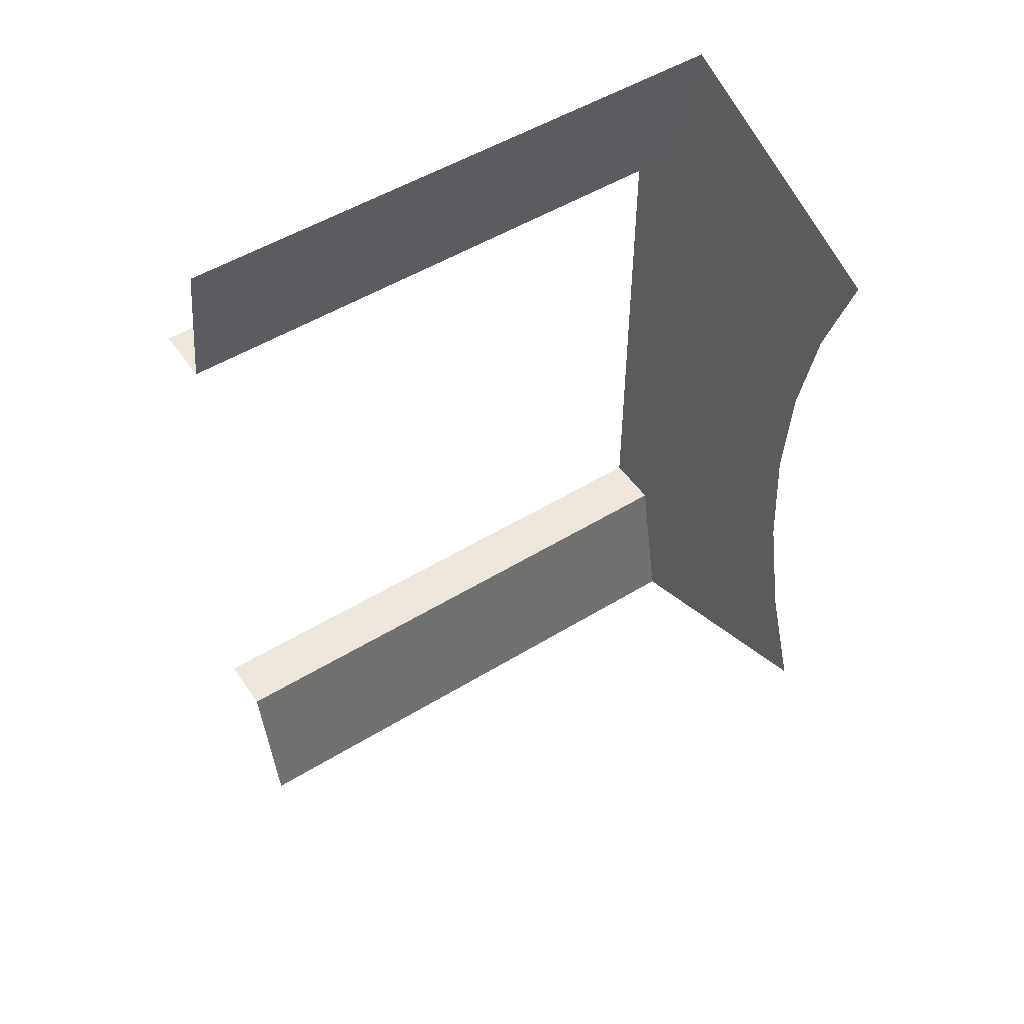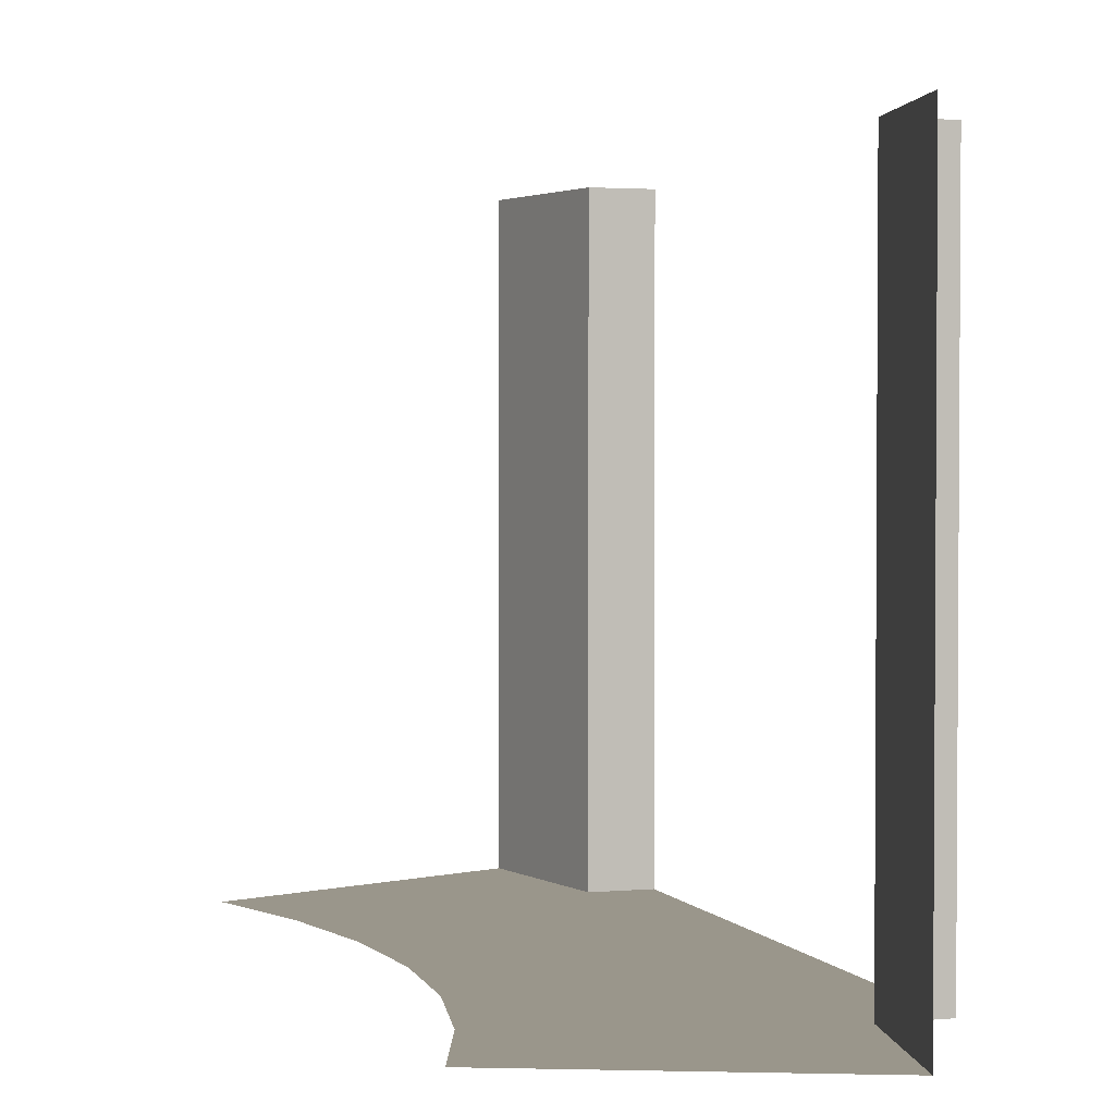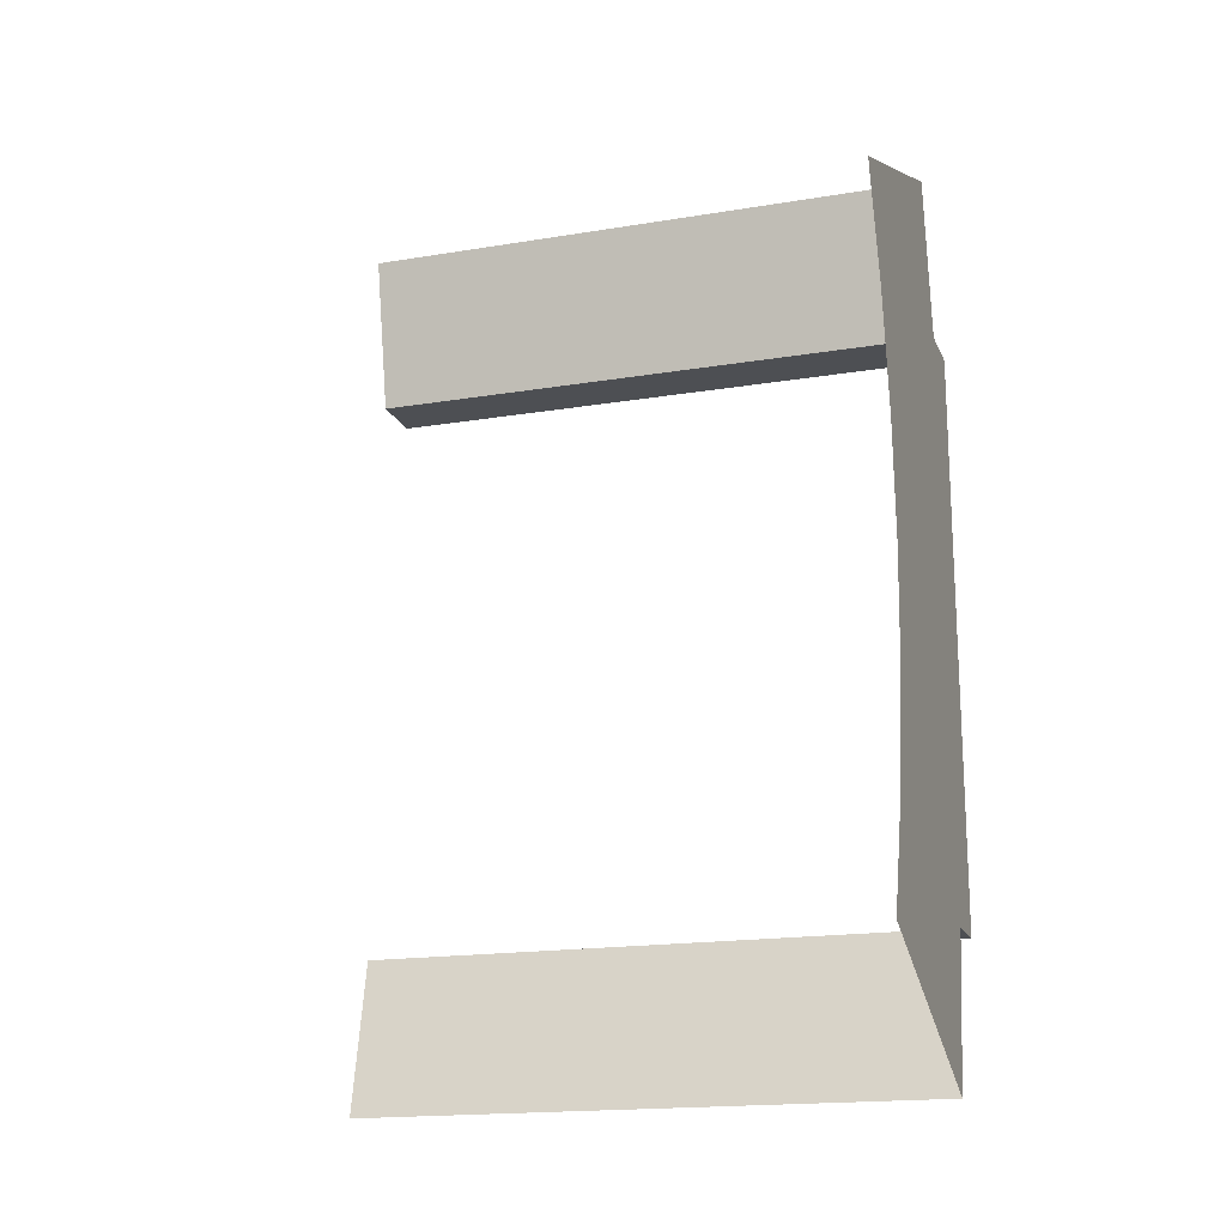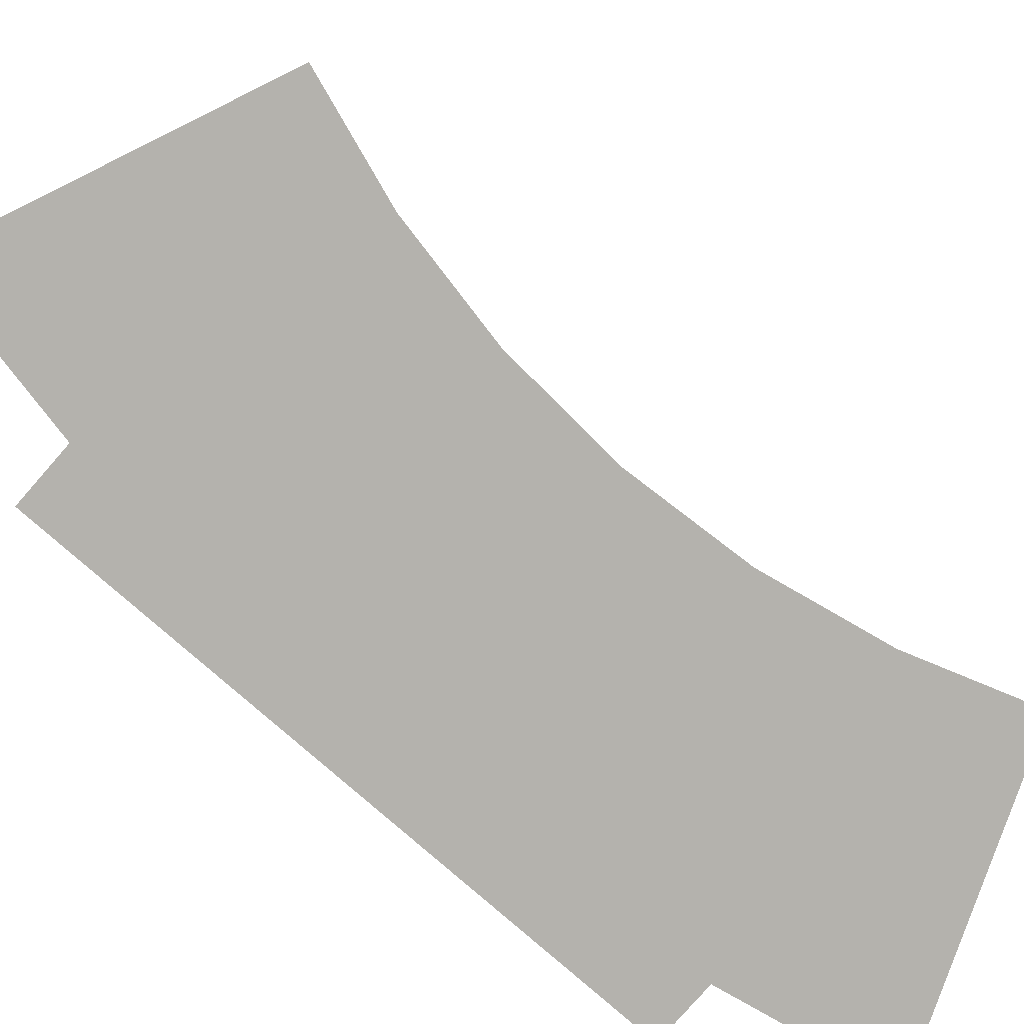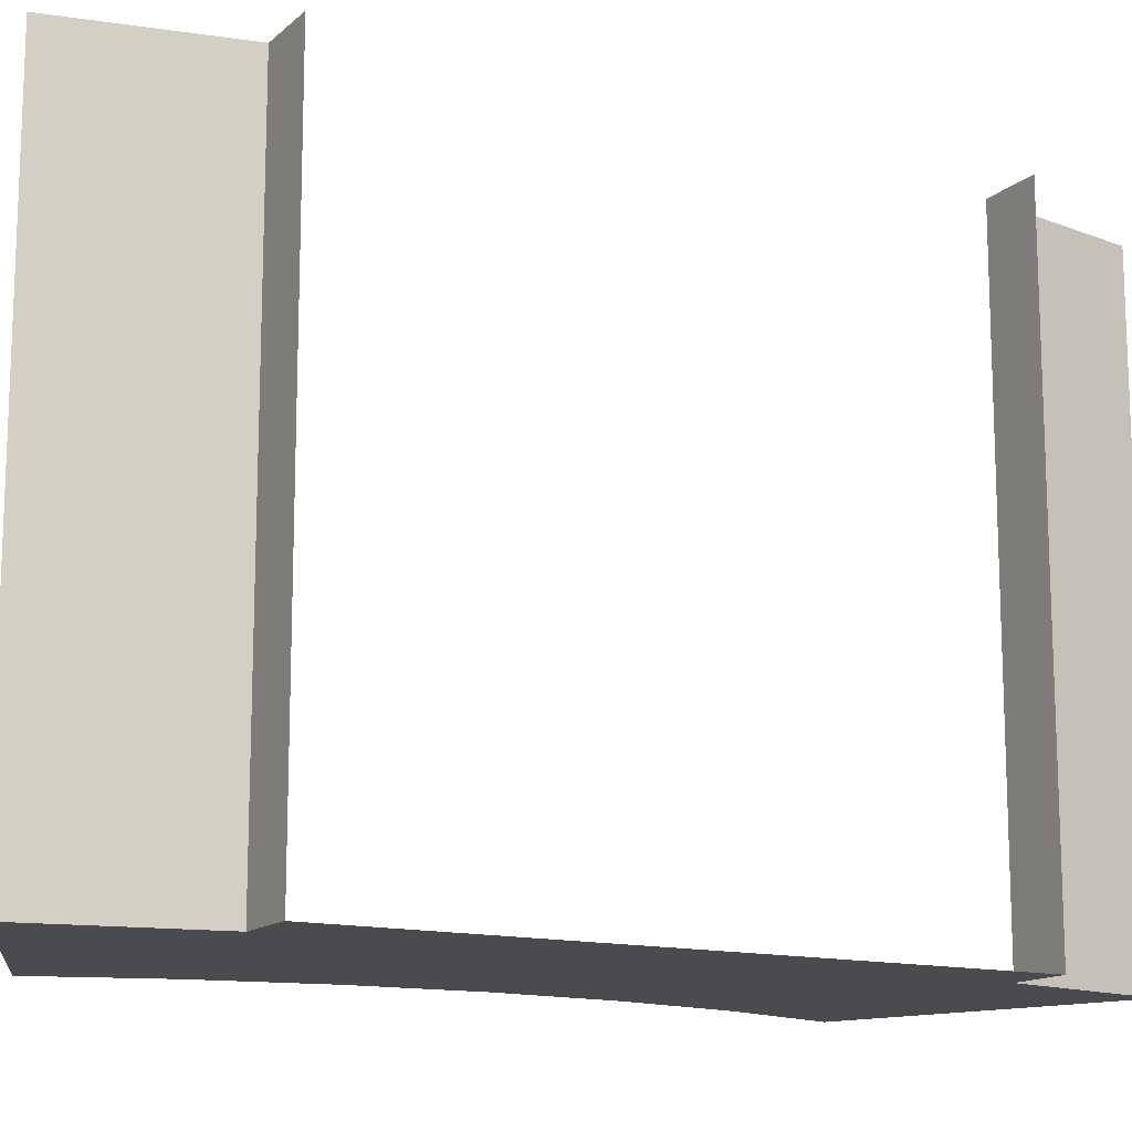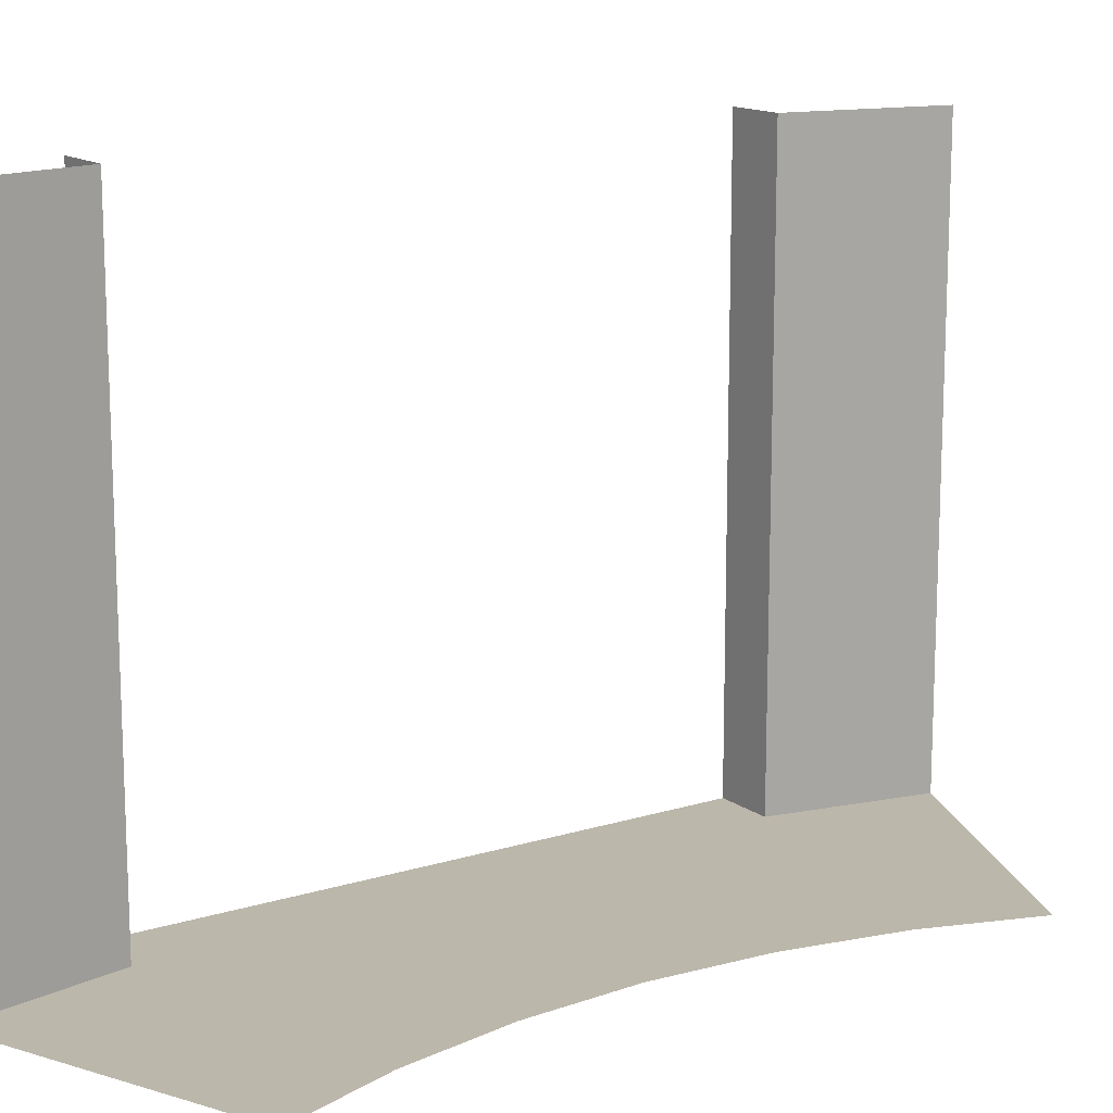
<metadata>
{"format":"obj","ext":"obj","renderer":"f3d","projection":"perspective","resolution":1024,"background":"white","views":[{"elev":51.2,"azim":-123.7,"up":"+Z"},{"elev":2.4,"azim":-17.9,"up":"+Y"},{"elev":-17.7,"azim":-72.0,"up":"+Z"},{"elev":-79.6,"azim":-131.2,"up":"+Y"},{"elev":-14.0,"azim":60.7,"up":"+Y"},{"elev":14.4,"azim":-124.1,"up":"+Y"}]}
</metadata>
<code>
v 0.3696 0 -0.1531
v 0.3801 0 -0.1
v 0.3801 -0.2 -0.1
v 0.3696 -0.2 -0.1531
v 0.3801 0 -0.1
v 0.4 0 -0.1
v 0.4 -0.2 -0.1
v 0.3801 -0.2 -0.1
v 0.3696 -0.2 0.1531
v 0.3801 -0.2 0.1
v 0.3801 0 0.1
v 0.3696 0 0.1531
v 0.3801 -0.2 0.1
v 0.4 -0.2 0.1
v 0.4 0 0.1
v 0.3801 0 0.1
v 0.3 -0.2 0
v 0.3801 -0.2 -0.1
v 0.3801 -0.2 0.1
v 0.3801 -0.2 -0.1
v 0.4 -0.2 -0.1
v 0.4 -0.2 0.1
v 0.3801 -0.2 0.1
v 0.3 -0.2 -0.1148
v 0.2772 -0.2 -0.1148
v 0.3696 -0.2 -0.1531
v 0.3 -0.2 0
v 0.3 -0.2 -0.1148
v 0.3696 -0.2 -0.1531
v 0.3801 -0.2 -0.1
v 0.3696 -0.2 0.1531
v 0.2772 -0.2 0.1148
v 0.3 -0.2 0.1148
v 0.3696 -0.2 0.1531
v 0.3 -0.2 0.1148
v 0.3 -0.2 0
v 0.3801 -0.2 0.1
v 0.3 -0.2 0.1148
v 0.2974 -0.2 0.03915
v 0.3 -0.2 0
v 0.3 -0.2 0.1148
v 0.2898 -0.2 0.07764
v 0.2974 -0.2 0.03915
v 0.3 -0.2 0.1148
v 0.2772 -0.2 0.1148
v 0.2898 -0.2 0.07764
v 0.3 -0.2 -0.1148
v 0.2974 -0.2 -0.03915
v 0.3 -0.2 0
v 0.3 -0.2 -0.1148
v 0.2898 -0.2 -0.07764
v 0.2974 -0.2 -0.03915
v 0.3 -0.2 -0.1148
v 0.2772 -0.2 -0.1148
v 0.2898 -0.2 -0.07764
g mesh21578
f 1 2 3
f 3 4 1
f 5 6 7
f 7 8 5
f 9 10 11
f 11 12 9
f 13 14 15
f 15 16 13
f 17 18 19
f 20 21 22
f 22 23 20
f 24 25 26
f 27 28 29
f 29 30 27
f 31 32 33
f 34 35 36
f 36 37 34
g mesh21579
f 38 39 40
f 41 42 43
f 44 45 46
g mesh21581
f 47 49 48
f 50 52 51
f 53 55 54

</code>
